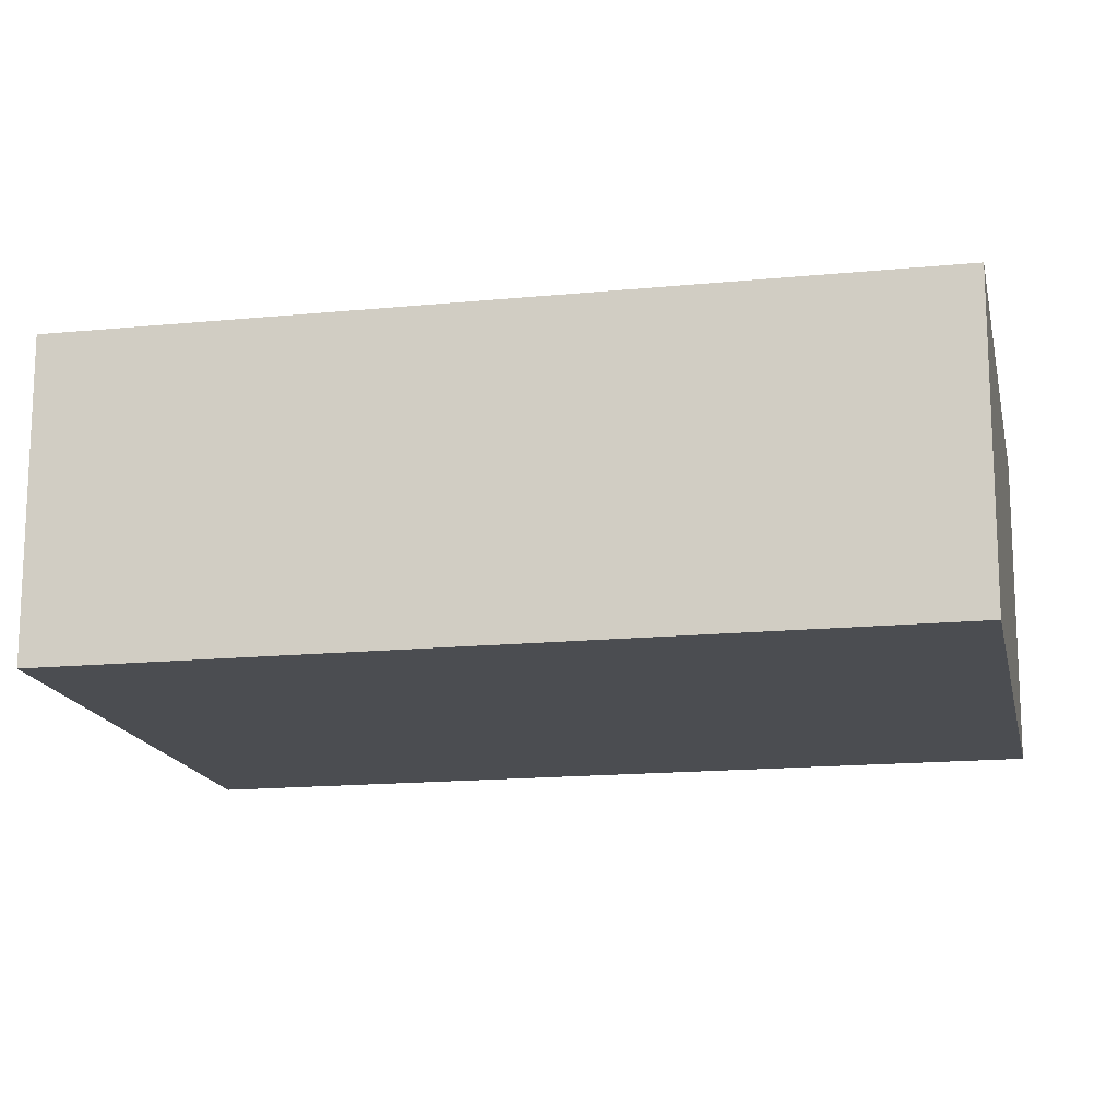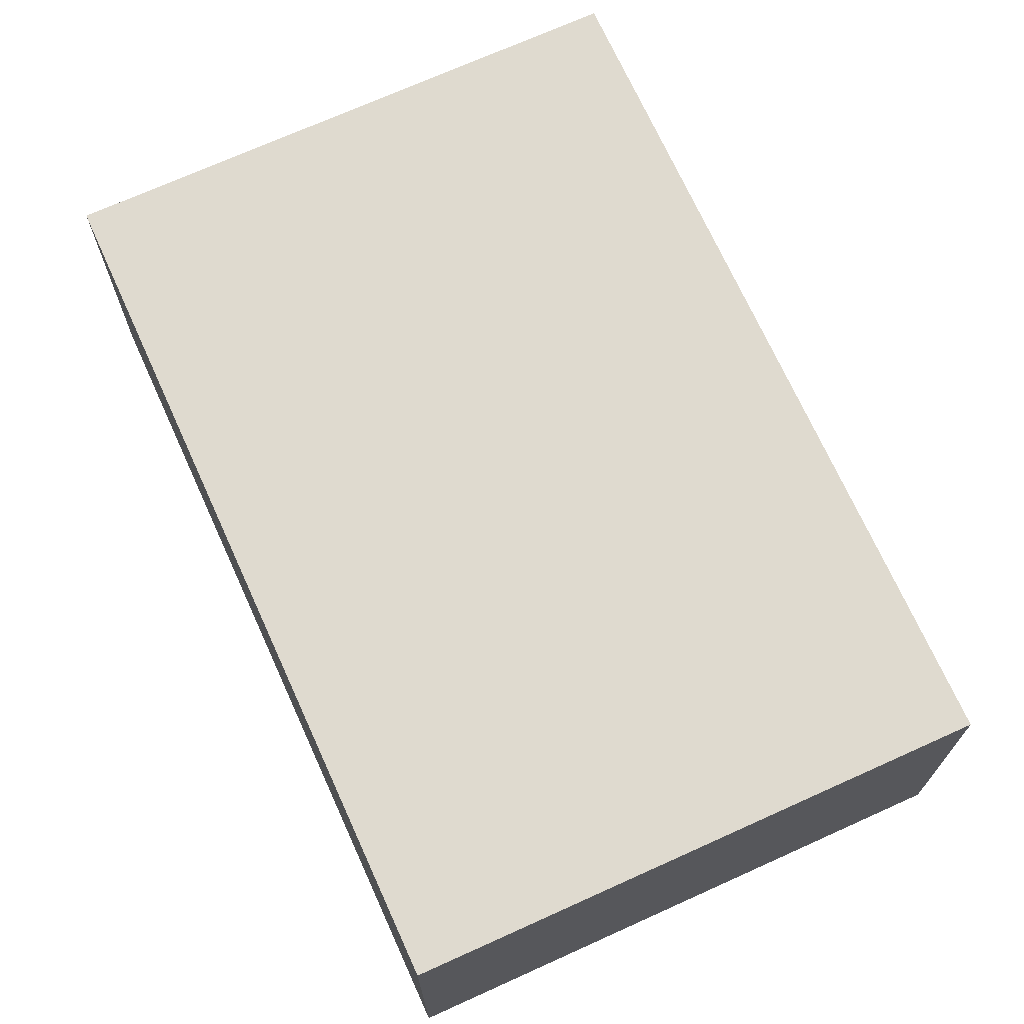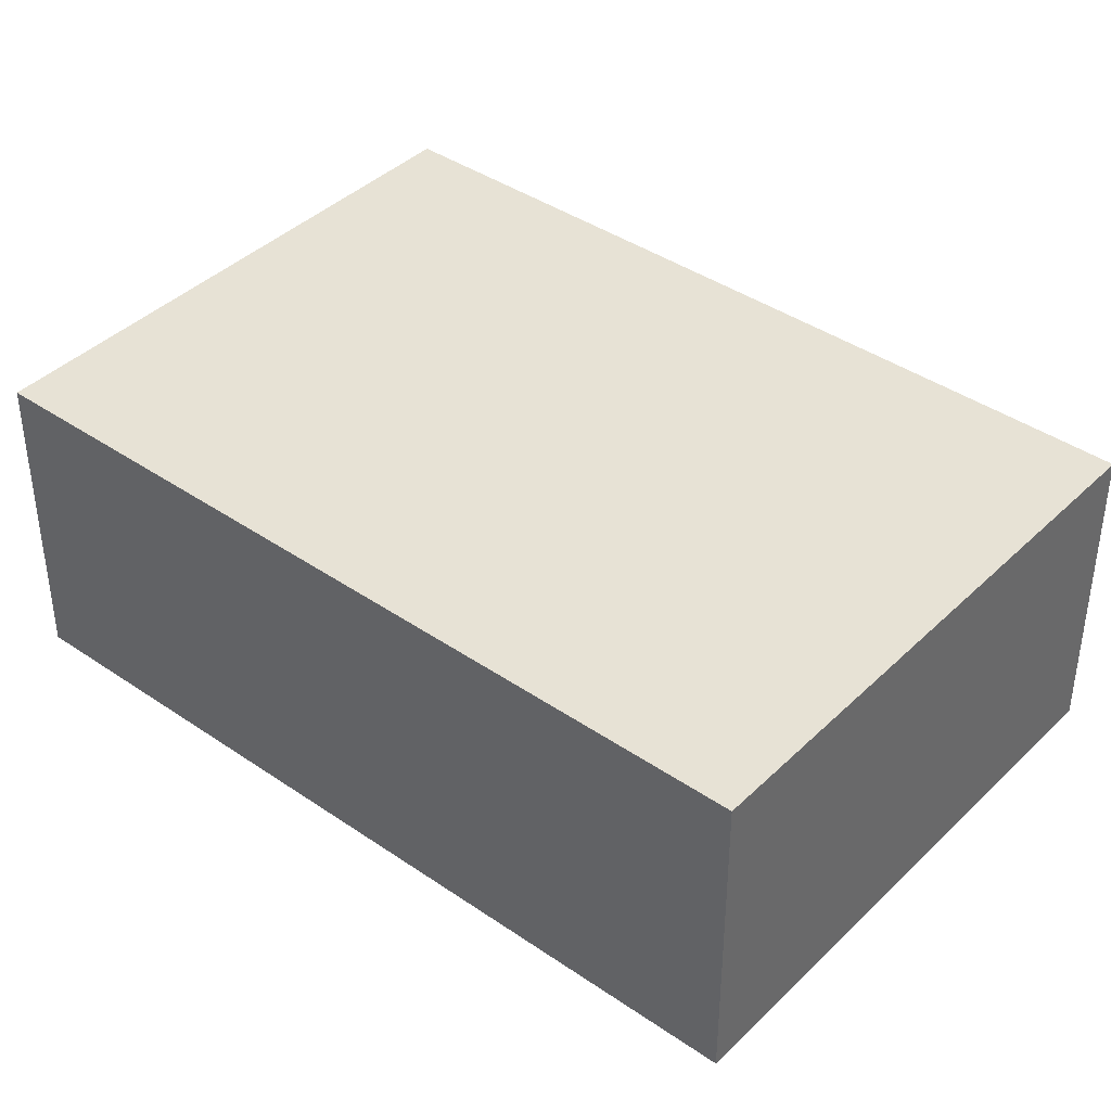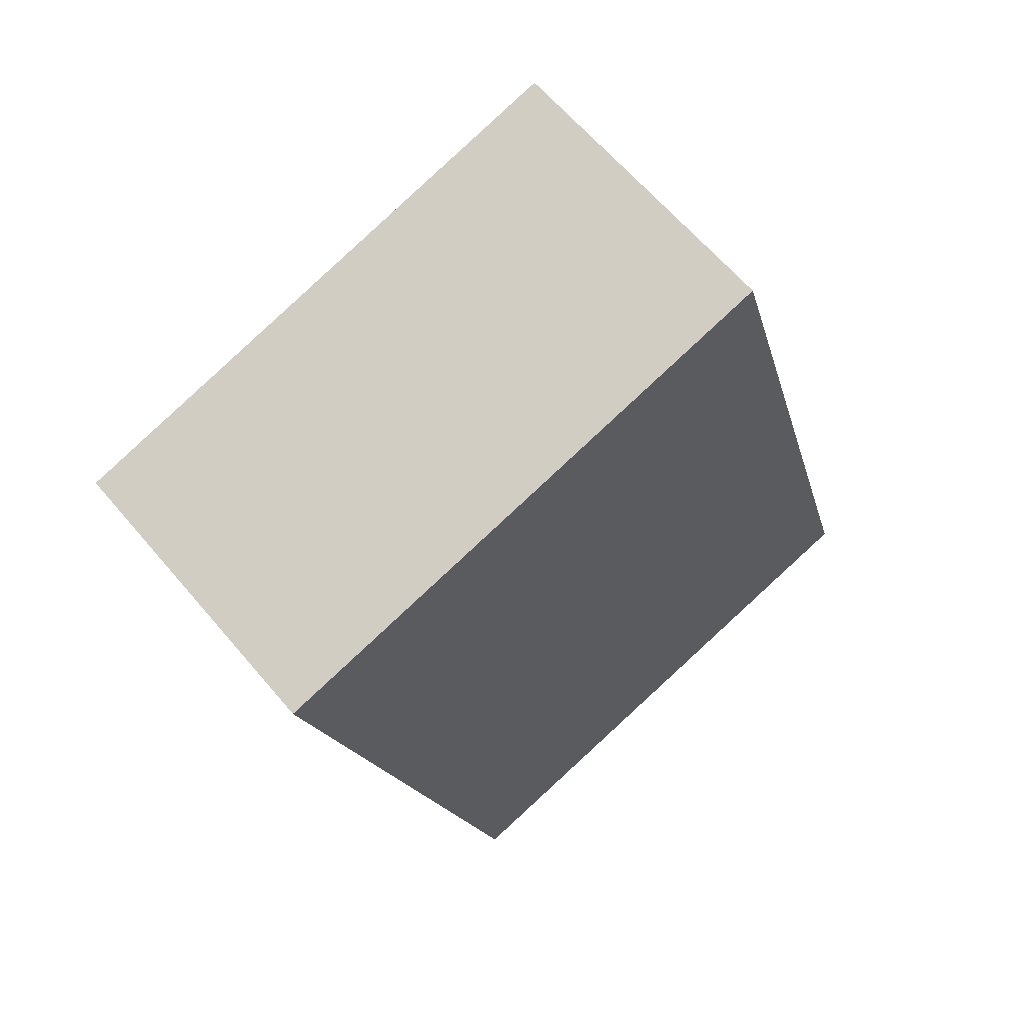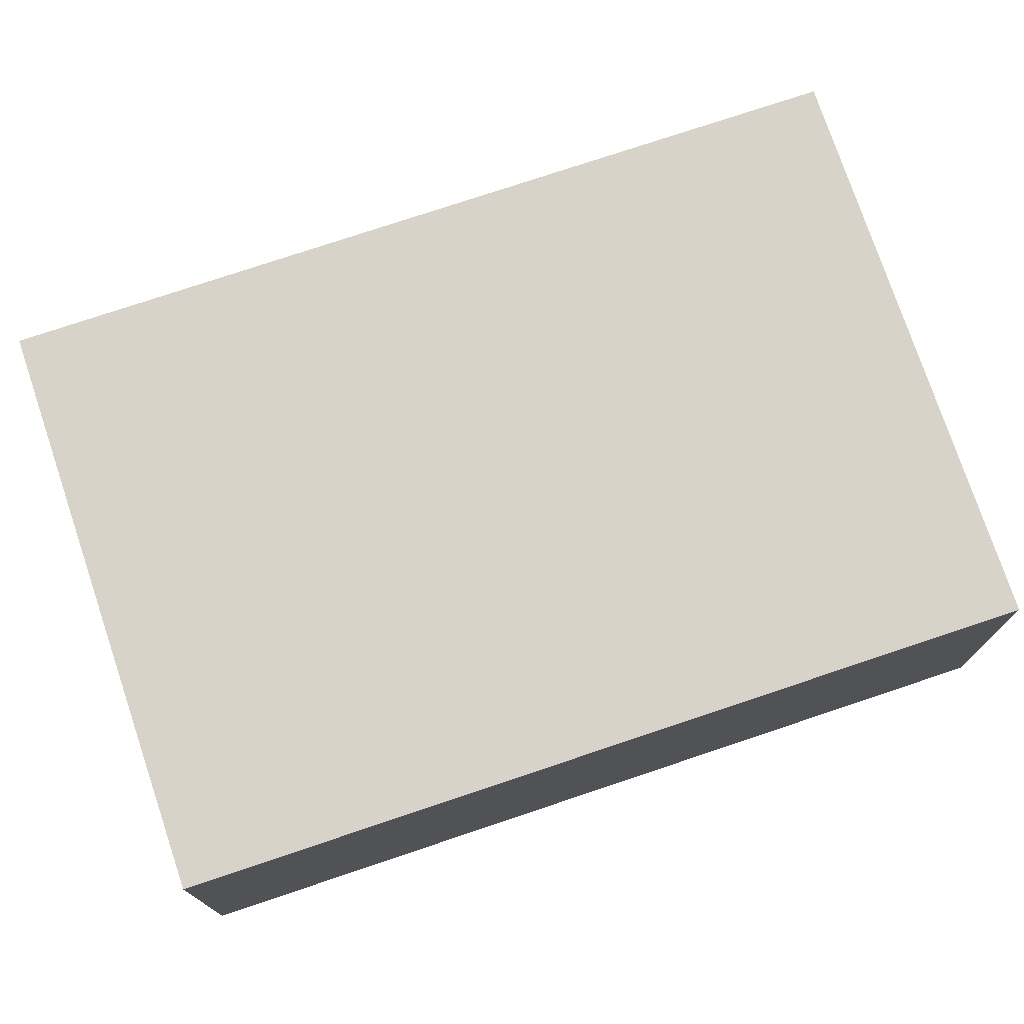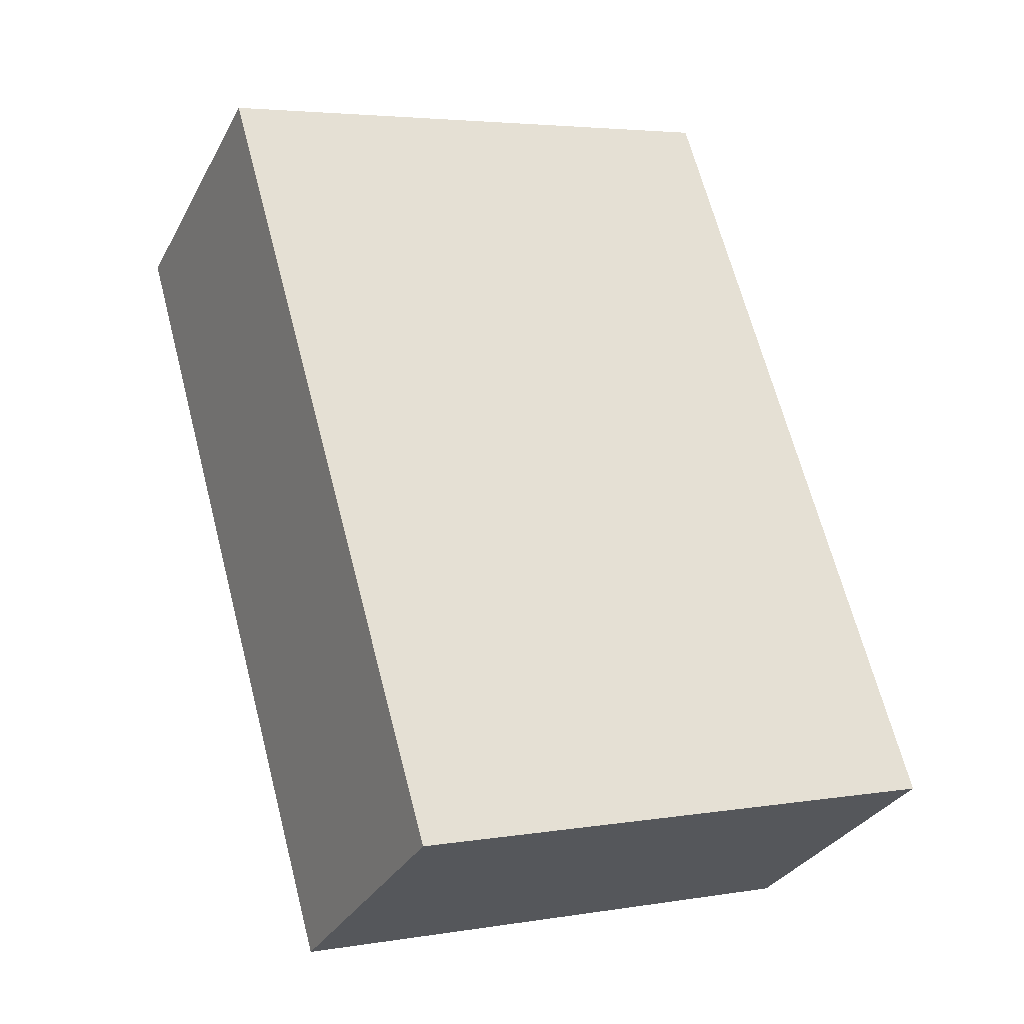
<metadata>
{"format":"obj","ext":"obj","renderer":"f3d","projection":"perspective","resolution":1024,"background":"white","views":[{"elev":-15.9,"azim":-62.5,"up":"+Y"},{"elev":70.9,"azim":171.6,"up":"+Y"},{"elev":40.3,"azim":146.2,"up":"+Y"},{"elev":63.3,"azim":139.9,"up":"+Z"},{"elev":75.8,"azim":-92.6,"up":"+Y"},{"elev":-31.0,"azim":156.0,"up":"+Z"}]}
</metadata>
<code>
v  1.267 1.69 4.431
v  3.001 1.69 -0.858
v  0 1.69 1.035e-16
v  4.268 1.69 3.572
v  4.268 -2.187e-16 3.572
v  3.001 5.254e-17 -0.858
v  0 0 0
v  1.267 -2.713e-16 4.431
g defaultobject
f 1 2 3
f 2 1 4
f 5 2 4
f 2 5 6
f 6 3 2
f 3 6 7
f 7 1 3
f 1 7 8
f 8 4 1
f 4 8 5
f 5 7 6
f 7 5 8

</code>
